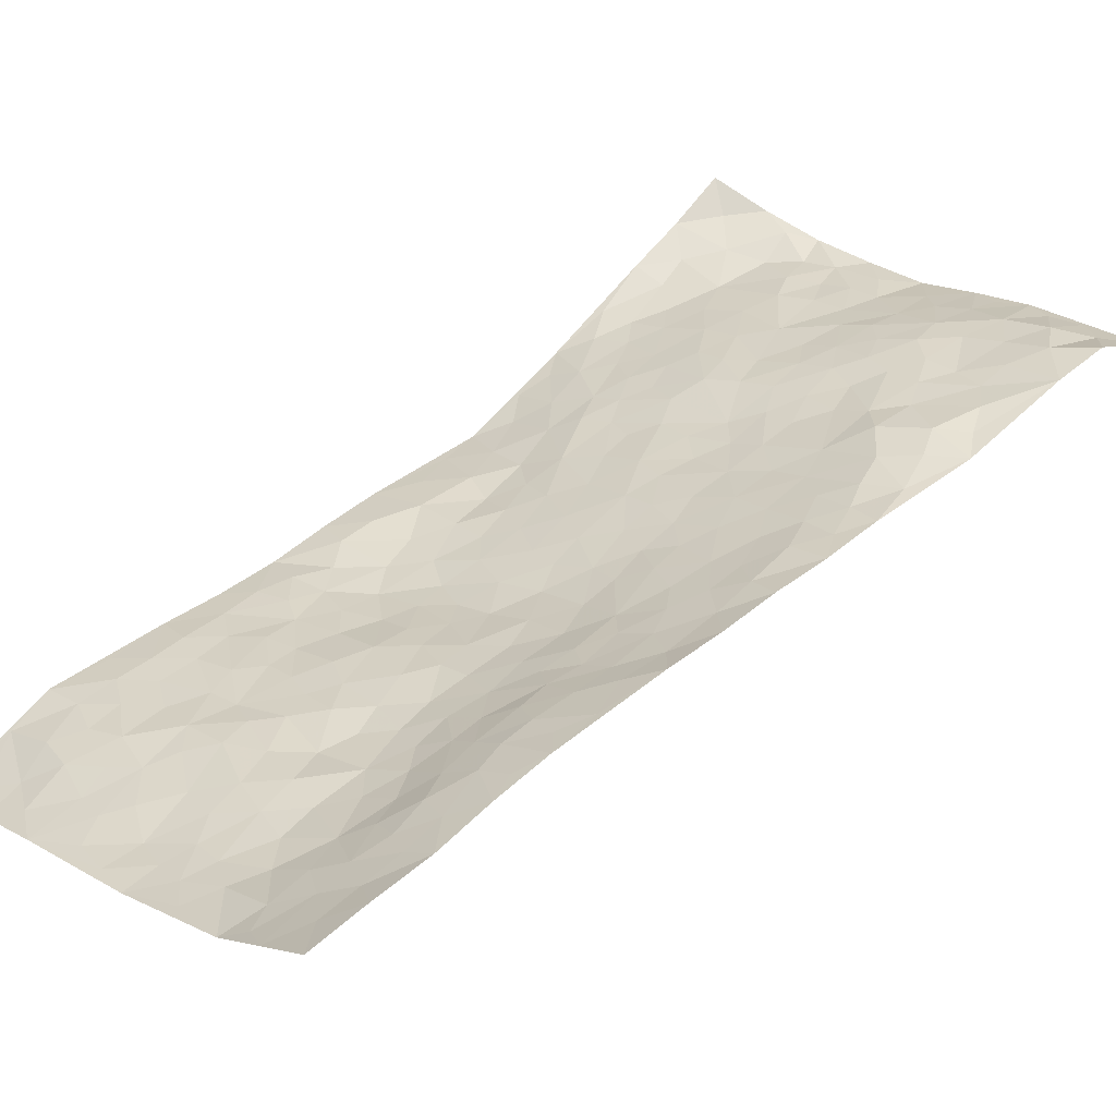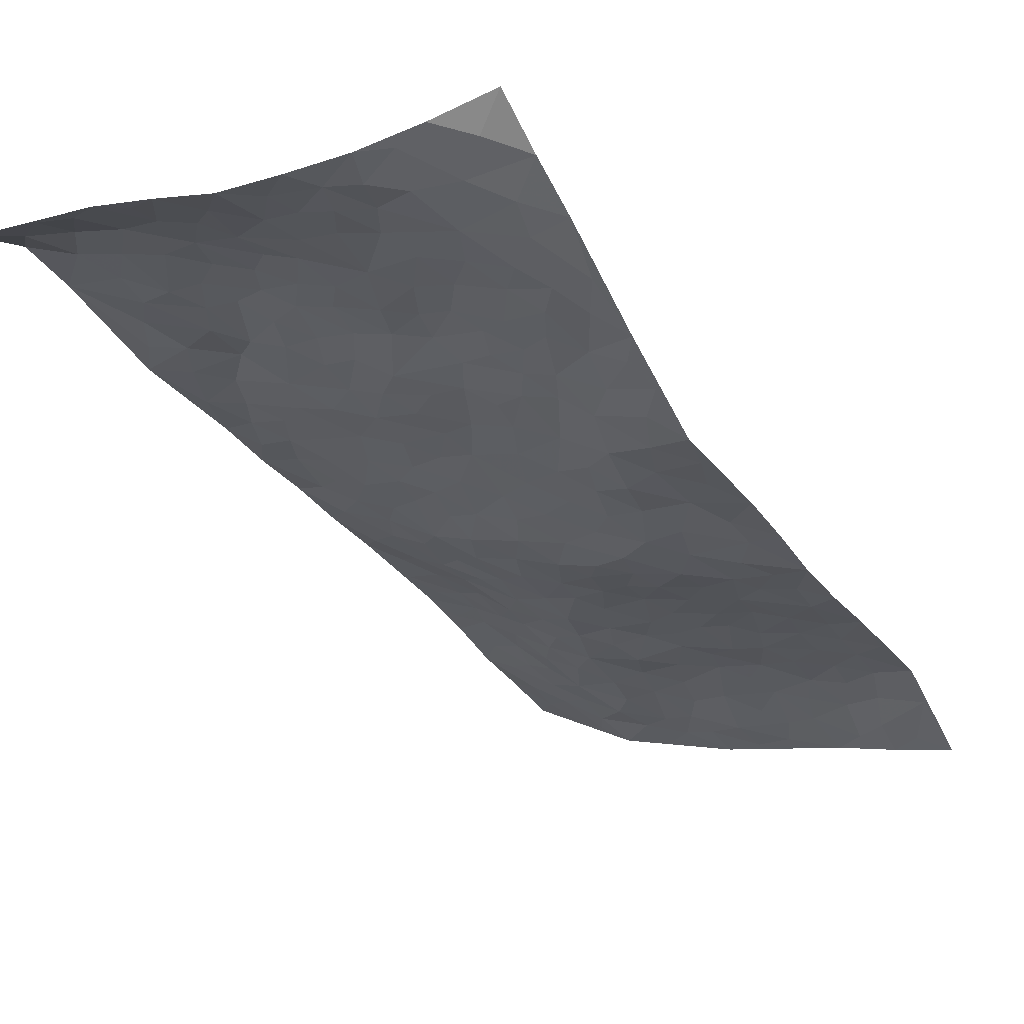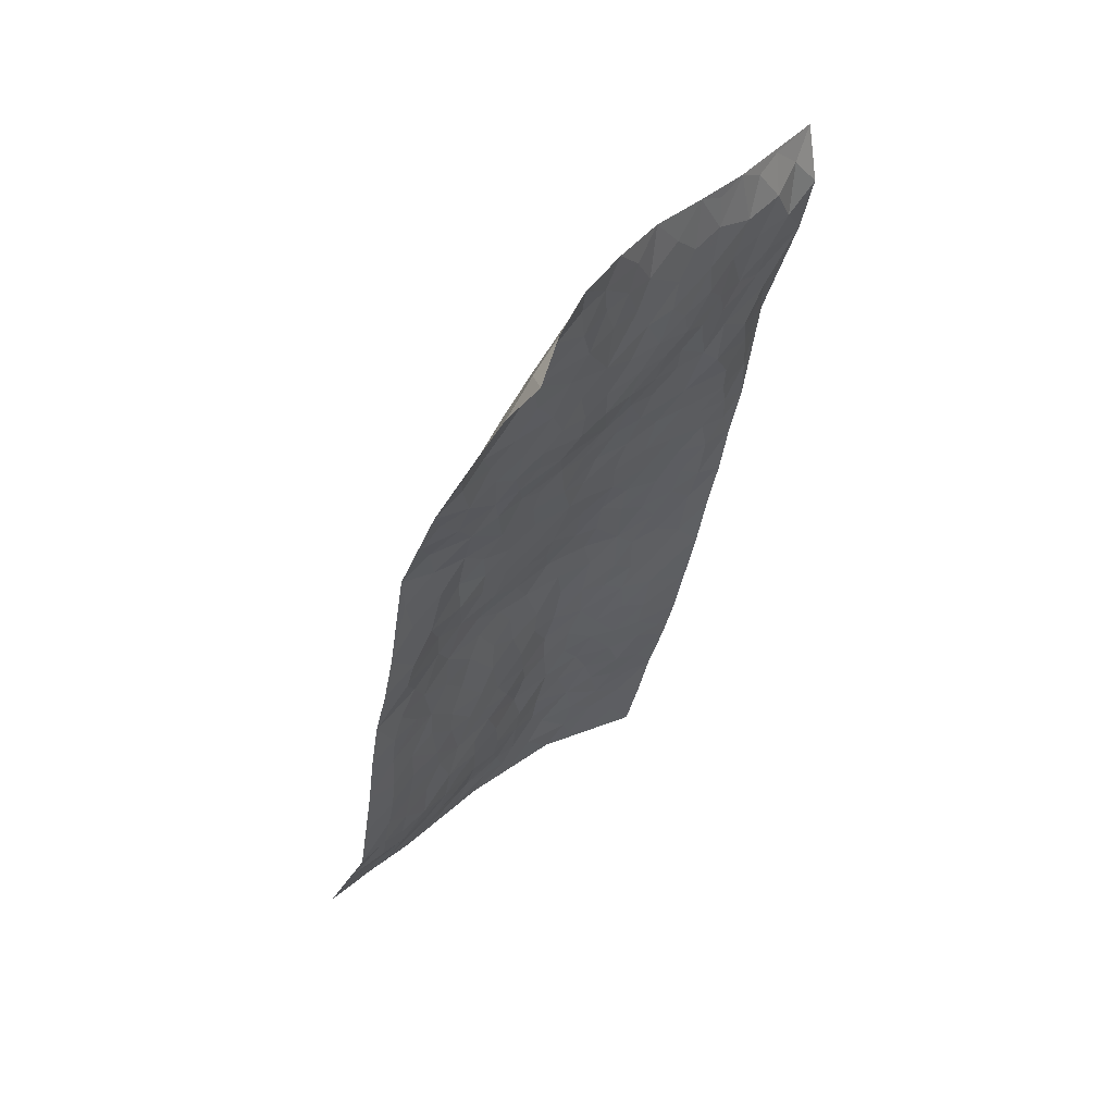
<metadata>
{"format":"obj","ext":"obj","renderer":"f3d","projection":"perspective","resolution":1024,"background":"white","views":[{"elev":35.8,"azim":31.8,"up":"+Z"},{"elev":-27.2,"azim":-163.4,"up":"+Z"},{"elev":57.4,"azim":-58.8,"up":"+Y"}]}
</metadata>
<code>
v 1.245 1.057 0.2196
v 2.213 0.8589 0.258
v 0.8739 -0.8234 -0.1558
v 1.788 -1.065 0.1388
v 1.588 0.8216 0.1708
v 1.735 0.9762 0.1751
v 1.568 0.8895 0.1652
v 1.073 0.1275 -0.0447
v 1.488 1.032 0.1659
v 1.563 0.9577 0.1653
v 1.199 0.8371 0.1167
v 1.365 1.049 0.185
v 1.475 0.7584 0.1439
v 1.221 0.9512 0.1613
v 1.497 0.8879 0.1587
v 1.161 0.607 0.02986
v 1.422 1.021 0.1686
v 1.286 0.3794 0.02655
v 1.515 0.8172 0.1607
v 1.338 0.9424 0.1433
v 1.293 1.007 0.1735
v 1.271 0.8872 0.1274
v 1.312 0.7578 0.09458
v 1.269 0.8168 0.1063
v 1.426 0.9377 0.1443
v 1.494 0.9601 0.1553
v 1.377 0.8417 0.123
v 1.393 0.7587 0.1207
v 1.695 0.8671 0.1869
v 1.612 1.005 0.167
v 2.154 0.6274 0.2892
v 1.377 0.6029 0.09757
v 1.169 -0.162 -0.04367
v 1.973 0.9205 0.231
v 1.509 0.4005 0.105
v 1.928 0.7291 0.2495
v 2.007 0.7284 0.2647
v 1.592 0.5986 0.1592
v 1.75 0.5816 0.2041
v 2.104 0.3892 0.2474
v 1.908 0.9127 0.2213
v 1.721 0.6513 0.2021
v 1.852 0.3445 0.2014
v 1.425 0.5631 0.111
v 1.365 0.527 0.08497
v 1.313 0.576 0.07252
v 1.754 0.4274 0.1765
v 1.668 0.3646 0.1395
v 1.493 -0.1382 0.02053
v 1.34 0.4055 0.05652
v 1.686 0.1993 0.1302
v 1.733 0.3572 0.1625
v 1.188 0.4139 -0.009564
v 1.855 0.5856 0.2304
v 1.326 0.4712 0.06139
v 1.82 0.8462 0.2176
v 1.41 0.0885 0.02771
v 1.385 -0.002897 0.007561
v 1.441 -0.2634 0.01581
v 1.611 0.09956 0.09252
v 1.626 0.1667 0.1104
v 1.653 -0.101 0.07797
v 1.51 0.6697 0.1474
v 1.749 0.7349 0.2134
v 2.024 0.8794 0.2448
v 1.294 0.6465 0.07472
v 1.154 0.4865 -0.001877
v 1.659 0.8042 0.182
v 1.344 0.6929 0.09902
v 1.196 0.7206 0.07472
v 1.126 0.3703 -0.03885
v 1.265 0.7097 0.07714
v 1.219 0.6496 0.05797
v 1.186 0.5426 0.02251
v 1.25 0.5456 0.05022
v 1.89 0.8503 0.2319
v 2.091 0.8822 0.2466
v 1.686 0.7371 0.1928
v 2 -0.09452 0.2348
v 1.858 0.7662 0.237
v 1.467 0.6064 0.1314
v 1.597 0.5267 0.1549
v 1.612 -0.00416 0.07761
v 1.538 0.06952 0.06698
v 1.47 0.03221 0.03852
v 1.219 0.2225 -0.01108
v 1.807 0.5381 0.2085
v 1.778 0.9004 0.1993
v 1.857 0.693 0.24
v 1.431 0.5007 0.1007
v 1.435 0.6853 0.1291
v 1.812 0.4677 0.1999
v 1.561 0.1899 0.09331
v 1.53 0.2883 0.09775
v 1.799 0.6182 0.2235
v 1.185 0.1131 -0.01962
v 1.629 0.423 0.1364
v 1.406 0.4005 0.0725
v 1.591 0.2524 0.1081
v 1.466 0.2203 0.0645
v 1.854 0.9487 0.2051
v 1.786 0.6812 0.223
v 1.77 0.7971 0.2122
v 1.243 0.4589 0.02754
v 1.667 0.5201 0.1721
v 1.577 0.7062 0.165
v 1.404 0.1838 0.03864
v 1.338 0.2199 0.01839
v 1.741 0.5001 0.1873
v 1.738 -0.1402 0.1159
v 1.278 0.08444 -0.008705
v 1.346 0.1395 0.01344
v 1.347 0.06034 0.002929
v 1.49 0.4667 0.1151
v 1.287 0.2816 0.005654
v 1.65 0.6602 0.1784
v 1.528 0.5867 0.1468
v 1.526 0.521 0.1393
v 1.624 0.3143 0.1202
v 1.45 0.3042 0.07147
v 1.577 0.3732 0.1176
v 1.37 0.2896 0.04499
v 1.478 0.1257 0.0566
v 1.679 0.5921 0.1848
v 1.281 0.1757 -0.00917
v 1.205 0.3185 -0.01515
v 1.386 0.4606 0.07991
v 1.661 0.9405 0.1781
v 1.631 0.8849 0.1777
v 1.458 -0.05514 0.02035
v 1.259 -0.1287 -0.0363
v 1.55 -0.06585 0.04318
v 1.532 0.001598 0.05136
v 1.417 -0.1209 -0.001586
v 1.38 -0.76 -0.01323
v 1.443 -0.1832 0.009051
v 1.319 -0.2025 -0.02011
v 1.581 -0.154 0.05218
v 1.973 -0.2156 0.2255
v 1.71 0.2787 0.1444
v 1.797 -0.4865 0.1634
v 1.889 -0.5786 0.2024
v 1.844 0.1652 0.183
v 1.891 -0.006908 0.1903
v 1.46 0.3663 0.08279
v 1.689 0.4532 0.162
v 1.137 0.1897 -0.02994
v 1.127 0.2796 -0.03609
v 1.048 0.006749 -0.05377
v 1.873 -0.07653 0.1797
v 1.733 -0.01078 0.1271
v 1.17 -0.3299 -0.03367
v 1.278 -0.2712 -0.02025
v 1.451 -0.5704 0.006407
v 1.484 -0.5091 0.01611
v 1.103 -0.3498 -0.04585
v 1.177 -0.4364 -0.02992
v 1.329 -0.3589 -0.00144
v 1.673 -0.03572 0.09741
v 1.676 0.04759 0.1066
v 1.785 0.1101 0.1562
v 1.741 0.05941 0.1334
v 1.826 0.01141 0.1624
v 1.694 0.1217 0.124
v 1.795 -0.06457 0.147
v 1.944 -0.3366 0.2205
v 1.938 -0.06 0.2115
v 1.915 0.2046 0.2116
v 1.933 0.1283 0.213
v 1.864 0.2652 0.1963
v 2.054 0.1474 0.2467
v 1.768 0.1977 0.1597
v 1.79 0.2854 0.1711
v 1.876 0.08127 0.187
v 2.028 0.02642 0.2377
v 1.728 -0.2517 0.1168
v 1.67 -0.19 0.08356
v 1.571 -0.3246 0.04657
v 1.517 -0.2434 0.03412
v 1.648 -0.2809 0.07729
v 1.684 -0.4551 0.09601
v 1.645 -0.3732 0.07588
v 1.703 -0.3158 0.1032
v 1.924 -0.1463 0.1989
v 1.827 -0.1325 0.1587
v 1.845 -0.2061 0.1642
v 1.834 -0.3132 0.1646
v 1.747 -0.3648 0.1288
v 1.592 -0.2312 0.0529
v 2.061 0.8013 0.2739
v 1.969 0.6169 0.25
v 1.968 0.8096 0.2568
v 2.179 0.7476 0.2995
v 2.141 0.8203 0.2682
v 2.095 0.7187 0.2866
v 2.045 0.6513 0.2713
v 2.061 0.5168 0.2647
v 2.031 0.5821 0.2603
v 1.901 0.6373 0.2434
v 1.942 0.4979 0.238
v 1.922 0.5654 0.2408
v 2.013 0.4305 0.2529
v 1.966 0.3174 0.2423
v 2.079 0.4519 0.2548
v 1.921 0.4033 0.2397
v 2.034 0.3558 0.2489
v 2.05 0.2522 0.246
v 1.88 0.4619 0.225
v 1.975 0.2426 0.2362
v 1.991 0.1756 0.2344
v 1.777 -0.2 0.1344
v 1.772 -0.3013 0.136
v 1.903 -0.2659 0.1905
v 1.746 -0.4395 0.1349
v 1.819 -0.4004 0.1671
v 1.899 -0.4679 0.2042
v 1.88 -0.3656 0.1931
v 1.855 -0.5194 0.1868
v 1.463 -0.355 0.02378
v 1.509 -0.3087 0.03217
v 1.547 -0.4815 0.03295
v 1.612 -0.4443 0.06076
v 1.549 -0.401 0.03425
v 1.18 -0.2608 -0.03764
v 1.289 -0.4194 -0.009933
v 1.474 -0.4394 0.02101
v 1.369 -0.2979 0.005631
v 1.949 0.04664 0.2183
v 2.002 0.09577 0.2316
v 1.132 -0.216 -0.04369
v 0.9531 -0.4766 -0.0698
v 1.352 -0.1422 -0.01531
v 1.384 -0.2228 0.000188
v 1.184 -0.5009 -0.03118
v 1.843 -0.821 0.1666
v 1.109 -0.8844 -0.09888
v 1.726 -0.5377 0.1238
v 1.385 -0.6864 -0.001192
v 1.672 -0.5189 0.09118
v 1.347 -0.942 -0.05269
v 1.209 -0.5953 -0.02417
v 1.411 -0.4768 0.01319
v 1.203 -0.7054 -0.03756
v 1.349 -0.5162 -0.000545
v 0.9683 -0.3535 -0.07039
v 1.296 -0.01446 -0.02087
v 1.036 -0.3854 -0.05237
v 1.353 -0.07291 -0.01669
v 1.239 -0.3404 -0.02376
v 1.142 -0.787 -0.06944
v 1.377 -0.6053 0.001489
v 1.025 -0.4582 -0.05338
v 1.384 -0.4078 0.007763
v 1.297 -0.5518 -0.008398
v 1.236 -0.2046 -0.03113
v 1.229 -0.4023 -0.02176
v 1.091 -0.1489 -0.05147
v 0.9964 -0.2334 -0.07196
v 1.023 -0.1132 -0.06808
v 1.14 -0.09448 -0.04621
v 1.221 0.025 -0.02889
v 1.225 -0.05509 -0.03653
v 1.081 -0.5069 -0.04687
v 1.312 -0.7288 -0.02326
v 1.122 -0.657 -0.04229
v 1.008 -0.5298 -0.05666
v 1.296 -0.6156 -0.009056
v 1.242 -0.6532 -0.02353
v 1.198 -0.8127 -0.06143
v 1.457 -0.7309 0.005134
v 1.061 -0.5848 -0.04976
v 1.051 -0.6558 -0.05782
v 1.246 -0.7783 -0.04356
v 1.211 -0.872 -0.07298
v 1.307 -0.8372 -0.05001
v 1.247 -0.5139 -0.02152
v 0.9976 -0.701 -0.07778
v 1.062 -0.2124 -0.0545
v 1.05 -0.2912 -0.05665
v 1.13 0.04088 -0.03137
v 1.11 -0.0284 -0.0406
v 1.579 -1.001 0.01792
v 0.9889 -0.609 -0.06341
v 1.137 -0.5643 -0.03954
v 1.279 -0.9073 -0.06305
v 1.37 -0.8744 -0.03661
v 1.139 -0.7216 -0.05301
v 1.099 -0.4288 -0.0437
v 0.9135 -0.594 -0.07492
v 1.341 -0.4538 -0.0007941
v 0.9394 -0.8016 -0.13
v 0.9919 -0.8532 -0.1293
v 1.065 -0.7368 -0.0695
v 1.004 -0.7769 -0.1052
v 0.9053 -0.6851 -0.105
v 1.057 -0.8298 -0.1013
v 1.462 -0.6506 0.01442
v 1.531 -0.693 0.01895
v 1.556 -0.5891 0.03215
v 1.559 -0.8386 0.01644
v 1.668 -0.6664 0.07848
v 1.468 -0.9508 -0.01434
v 1.524 -0.7694 0.01115
v 1.461 -0.8444 -0.008782
v 1.624 -0.7605 0.05053
v 1.402 -0.8207 -0.02002
v 1.429 -0.899 -0.0219
v 1.514 -0.8957 0.003603
v 1.597 -0.6562 0.04337
v 1.64 -0.5901 0.06666
v 1.606 -0.5235 0.0544
v 1.693 -0.9048 0.08335
v 1.735 -0.77 0.1165
v 1.635 -0.8457 0.0571
v 1.619 -0.9298 0.04498
v 1.7 -0.831 0.09212
v 1.684 -1.031 0.07861
v 1.68 -0.7358 0.08653
v 1.636 -0.9936 0.05142
v 1.783 -0.8133 0.1364
v 1.815 -0.9428 0.1545
v 1.865 -0.6996 0.1869
v 1.763 -0.8905 0.1213
v 1.745 -0.9765 0.1124
v 1.799 -0.7348 0.1531
v 1.789 -0.6234 0.1576
v 1.784 -0.5542 0.1574
v 1.851 -0.6326 0.1841
v 1.719 -0.6177 0.1174
v 1.738 -0.6928 0.1278
f 29 6 128
f 12 21 20
f 26 10 9
f 55 45 46
f 27 19 15
f 26 9 17
f 101 6 88
f 12 1 21
f 7 15 19
f 125 86 96
f 84 123 85
f 129 29 128
f 25 27 15
f 12 20 17
f 73 75 66
f 22 14 11
f 26 17 25
f 9 12 17
f 25 15 26
f 5 129 7
f 52 146 48
f 55 18 50
f 7 19 5
f 20 27 25
f 124 82 105
f 41 76 34
f 20 14 22
f 14 20 21
f 14 21 1
f 24 22 11
f 24 27 22
f 72 66 69
f 69 32 91
f 70 24 11
f 24 23 27
f 17 20 25
f 27 20 22
f 10 15 7
f 10 26 15
f 23 28 27
f 27 13 19
f 28 23 69
f 13 27 28
f 119 121 94
f 10 7 129
f 6 30 128
f 9 10 30
f 36 192 80
f 80 102 89
f 118 81 44
f 64 103 78
f 115 126 86
f 45 32 46
f 91 63 13
f 129 68 29
f 95 87 54
f 95 54 199
f 202 40 204
f 82 97 105
f 29 88 6
f 18 55 104
f 148 126 71
f 38 82 124
f 50 18 122
f 117 82 38
f 5 19 106
f 82 117 118
f 80 64 102
f 127 45 55
f 194 77 190
f 98 35 114
f 39 124 105
f 127 50 98
f 106 19 13
f 66 75 46
f 39 95 42
f 63 117 38
f 95 89 102
f 101 56 76
f 51 140 99
f 18 53 126
f 62 83 132
f 45 127 90
f 112 113 57
f 103 29 68
f 130 85 58
f 109 39 105
f 35 94 121
f 113 246 58
f 151 165 163
f 120 100 94
f 114 127 98
f 192 190 65
f 95 39 87
f 36 191 37
f 67 104 74
f 56 101 88
f 13 63 106
f 192 34 76
f 268 241 243
f 108 115 125
f 93 84 60
f 133 84 85
f 156 288 157
f 101 76 41
f 80 103 64
f 105 97 146
f 99 61 51
f 92 109 47
f 125 96 111
f 158 227 153
f 75 104 55
f 69 66 32
f 81 91 32
f 106 78 68
f 42 64 78
f 77 34 65
f 24 70 72
f 75 73 16
f 16 71 67
f 2 34 77
f 13 28 91
f 103 56 88
f 56 80 76
f 72 69 23
f 11 16 70
f 16 73 70
f 16 67 74
f 115 18 126
f 24 72 23
f 73 72 70
f 16 74 75
f 72 73 66
f 32 45 44
f 84 83 60
f 66 46 32
f 78 106 116
f 117 63 81
f 67 53 104
f 103 68 78
f 69 91 28
f 36 80 89
f 106 38 116
f 106 68 5
f 81 118 117
f 62 132 138
f 32 44 81
f 53 67 71
f 57 58 85
f 123 100 107
f 93 60 61
f 33 230 224
f 8 96 147
f 132 133 130
f 140 48 119
f 93 100 123
f 122 98 50
f 164 60 160
f 53 71 126
f 125 112 108
f 193 194 195
f 75 55 46
f 63 91 81
f 56 103 80
f 196 198 31
f 18 104 53
f 121 48 97
f 38 106 63
f 118 97 82
f 97 35 121
f 51 172 140
f 130 134 49
f 87 39 109
f 288 252 263
f 97 114 35
f 47 43 92
f 57 113 58
f 248 130 58
f 34 101 41
f 114 90 127
f 116 124 42
f 145 94 35
f 118 114 97
f 167 79 175
f 98 145 35
f 85 123 57
f 43 47 52
f 199 36 89
f 42 78 116
f 159 83 62
f 88 29 103
f 74 104 75
f 118 44 90
f 173 140 172
f 42 95 102
f 190 192 37
f 65 190 77
f 89 95 199
f 125 111 112
f 92 87 109
f 18 115 122
f 177 180 176
f 112 57 107
f 109 105 146
f 93 94 100
f 285 286 275
f 96 86 147
f 137 232 131
f 57 123 107
f 87 92 208
f 49 134 136
f 132 130 49
f 161 164 162
f 50 127 55
f 122 108 107
f 122 107 100
f 48 140 52
f 118 90 114
f 99 119 94
f 123 84 93
f 36 37 192
f 48 121 119
f 120 122 100
f 39 42 124
f 38 124 116
f 248 58 246
f 44 45 90
f 98 122 120
f 146 52 47
f 94 93 99
f 168 209 170
f 212 183 188
f 202 197 200
f 42 102 64
f 107 108 112
f 99 93 61
f 8 280 96
f 112 111 113
f 125 115 86
f 115 108 122
f 128 30 10
f 5 68 129
f 10 129 128
f 132 49 138
f 83 84 133
f 130 133 85
f 83 133 132
f 248 134 130
f 156 152 224
f 151 110 165
f 212 186 211
f 153 224 249
f 254 251 244
f 246 261 262
f 225 158 249
f 49 136 179
f 185 184 150
f 214 188 181
f 181 188 182
f 161 163 174
f 143 170 172
f 110 211 185
f 184 79 167
f 174 228 169
f 62 110 159
f 163 150 144
f 210 169 229
f 170 143 168
f 176 211 110
f 98 120 145
f 94 145 120
f 48 146 97
f 109 146 47
f 148 86 126
f 147 86 148
f 71 8 148
f 8 147 148
f 244 276 254
f 232 136 134
f 174 143 161
f 60 83 160
f 163 162 151
f 159 160 83
f 261 281 262
f 259 281 149
f 219 220 59
f 246 113 111
f 33 255 131
f 157 256 152
f 137 255 153
f 230 278 279
f 262 260 33
f 154 155 242
f 131 255 137
f 248 131 232
f 281 280 149
f 259 258 278
f 220 179 59
f 159 151 160
f 162 160 151
f 164 61 60
f 228 174 144
f 144 174 163
f 159 110 151
f 161 172 164
f 186 184 185
f 161 162 163
f 61 164 51
f 160 162 164
f 187 217 213
f 150 163 165
f 205 202 200
f 79 184 139
f 170 43 173
f 174 169 143
f 161 143 172
f 167 144 150
f 176 180 183
f 172 170 173
f 223 226 221
f 185 150 165
f 99 140 119
f 207 206 203
f 172 51 164
f 43 52 173
f 173 52 140
f 167 175 228
f 228 229 169
f 210 168 169
f 177 110 62
f 189 138 179
f 62 138 177
f 136 232 233
f 181 182 222
f 150 184 167
f 178 180 189
f 49 179 138
f 177 138 189
f 180 178 182
f 178 179 220
f 307 308 304
f 222 223 221
f 215 187 188
f 176 183 212
f 187 213 186
f 214 215 188
f 185 211 186
f 237 181 239
f 182 188 183
f 110 185 165
f 216 215 141
f 211 176 212
f 182 183 180
f 176 110 177
f 213 184 186
f 178 189 179
f 177 189 180
f 195 190 37
f 197 198 200
f 195 194 190
f 34 192 65
f 80 192 76
f 37 196 195
f 194 2 77
f 193 2 194
f 196 37 191
f 31 193 195
f 198 196 191
f 31 195 196
f 199 201 191
f 197 204 31
f 198 191 201
f 31 198 197
f 201 199 54
f 36 199 191
f 54 208 201
f 208 43 205
f 208 54 87
f 198 201 200
f 206 205 203
f 43 170 203
f 210 207 209
f 40 202 206
f 31 204 40
f 197 202 204
f 208 205 200
f 43 203 205
f 205 206 202
f 203 209 207
f 171 40 207
f 40 206 207
f 208 200 201
f 43 208 92
f 170 209 203
f 168 143 169
f 207 210 171
f 168 210 209
f 188 187 212
f 212 187 186
f 166 139 213
f 184 213 139
f 237 214 181
f 215 214 141
f 216 141 218
f 213 217 166
f 142 166 216
f 217 216 166
f 187 215 217
f 216 217 215
f 237 141 214
f 142 216 218
f 223 222 182
f 179 136 59
f 223 220 219
f 267 238 251
f 237 327 141
f 223 182 178
f 158 290 253
f 220 223 178
f 59 233 227
f 233 59 136
f 248 246 131
f 153 249 158
f 251 254 267
f 223 219 226
f 111 261 246
f 297 251 238
f 276 256 157
f 167 228 144
f 229 228 175
f 175 171 229
f 229 171 210
f 260 257 33
f 265 271 272
f 266 289 283
f 269 243 250
f 249 224 152
f 266 283 271
f 227 233 137
f 253 227 158
f 325 313 320
f 135 264 275
f 310 329 239
f 270 298 297
f 249 256 225
f 275 273 269
f 311 222 221
f 155 154 299
f 234 276 157
f 310 311 299
f 222 239 181
f 221 226 155
f 266 263 252
f 242 290 244
f 264 273 275
f 273 264 243
f 242 244 154
f 276 290 225
f 288 234 157
f 240 282 302
f 275 286 306
f 225 290 158
f 234 263 284
f 241 254 276
f 233 232 137
f 137 153 227
f 264 135 238
f 244 251 154
f 260 259 257
f 227 253 219
f 33 224 255
f 154 297 299
f 240 302 307
f 297 154 251
f 264 268 243
f 253 226 219
f 271 284 263
f 277 294 293
f 290 242 253
f 241 234 284
f 59 227 219
f 242 155 226
f 252 245 231
f 157 152 156
f 257 230 33
f 152 256 249
f 278 230 257
f 262 33 131
f 224 153 255
f 259 278 257
f 134 248 232
f 230 279 224
f 96 261 111
f 261 96 280
f 280 281 261
f 246 262 131
f 252 247 245
f 268 267 241
f 283 277 272
f 288 247 252
f 275 274 285
f 295 291 294
f 267 268 264
f 263 234 288
f 309 310 299
f 290 276 244
f 283 272 271
f 267 254 241
f 265 243 241
f 236 240 285
f 297 238 270
f 303 305 298
f 241 276 234
f 221 155 299
f 272 277 293
f 250 243 287
f 286 285 240
f 284 271 265
f 271 263 266
f 295 3 291
f 225 256 276
f 241 284 265
f 289 266 231
f 3 292 291
f 321 235 323
f 293 294 296
f 279 278 258
f 245 279 258
f 279 156 224
f 260 281 259
f 280 8 149
f 262 281 260
f 231 266 252
f 267 264 238
f 306 304 270
f 283 289 295
f 243 269 273
f 236 269 250
f 294 292 296
f 274 236 285
f 269 274 275
f 250 287 293
f 245 289 231
f 236 274 269
f 156 279 247
f 242 226 253
f 247 279 245
f 243 265 287
f 288 156 247
f 265 272 293
f 296 292 236
f 293 287 265
f 295 294 277
f 277 283 295
f 236 250 296
f 289 3 295
f 292 294 291
f 293 296 250
f 300 304 308
f 325 320 235
f 329 330 326
f 270 304 303
f 270 303 298
f 309 305 301
f 135 306 270
f 299 297 298
f 298 309 299
f 238 135 270
f 300 314 305
f 303 300 305
f 304 306 307
f 300 303 304
f 282 319 315
f 322 325 235
f 275 306 135
f 307 306 286
f 240 307 286
f 308 307 302
f 302 282 308
f 308 282 315
f 305 309 298
f 310 309 301
f 310 301 329
f 310 239 311
f 222 311 239
f 299 311 221
f 319 312 315
f 312 323 316
f 301 305 318
f 305 314 316
f 300 308 315
f 316 314 312
f 312 314 315
f 315 314 300
f 323 312 324
f 316 313 318
f 282 4 317
f 330 313 325
f 4 321 324
f 235 320 323
f 282 317 319
f 312 319 317
f 326 325 322
f 316 320 313
f 316 318 305
f 142 218 327
f 327 218 141
f 316 323 320
f 324 312 317
f 4 324 317
f 321 323 324
f 318 313 330
f 328 326 322
f 326 327 329
f 329 327 237
f 326 328 327
f 322 142 328
f 327 328 142
f 329 237 239
f 301 318 330
f 326 330 325
f 330 329 301

</code>
